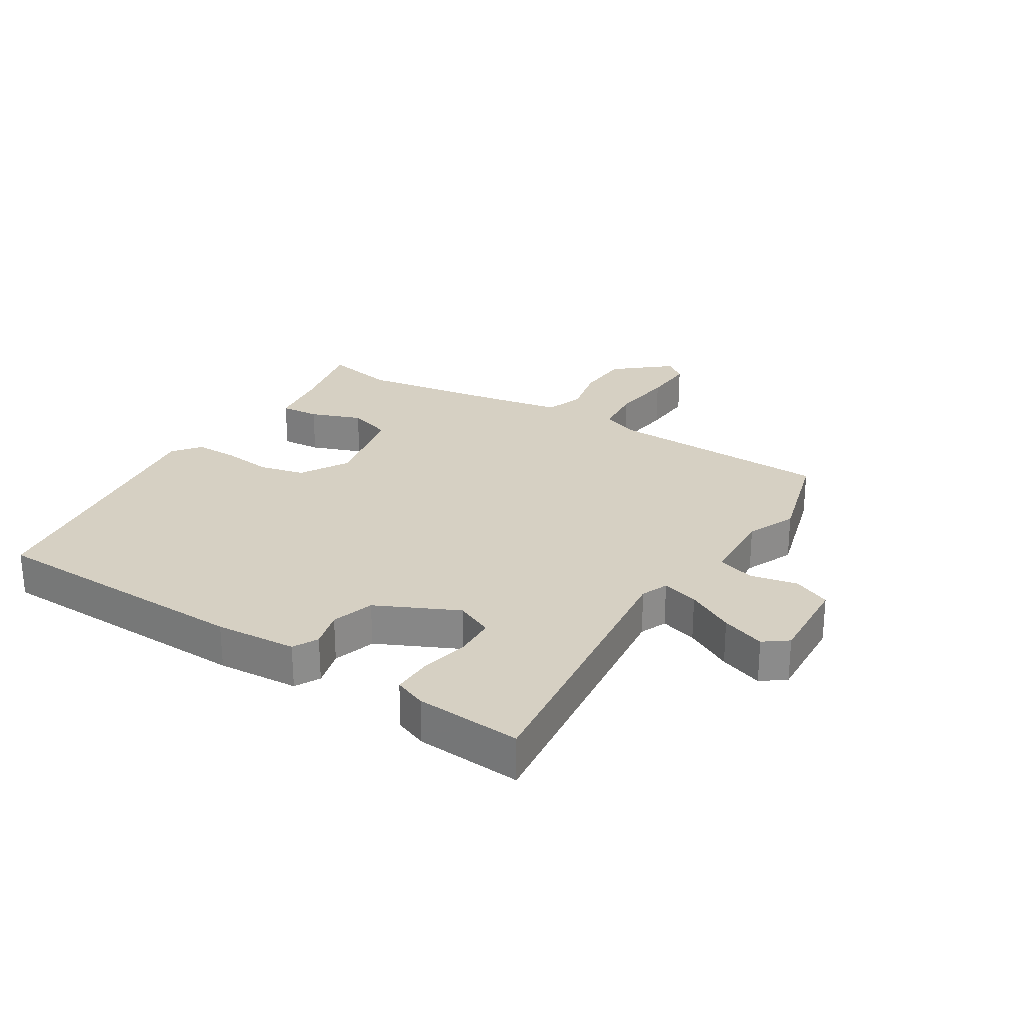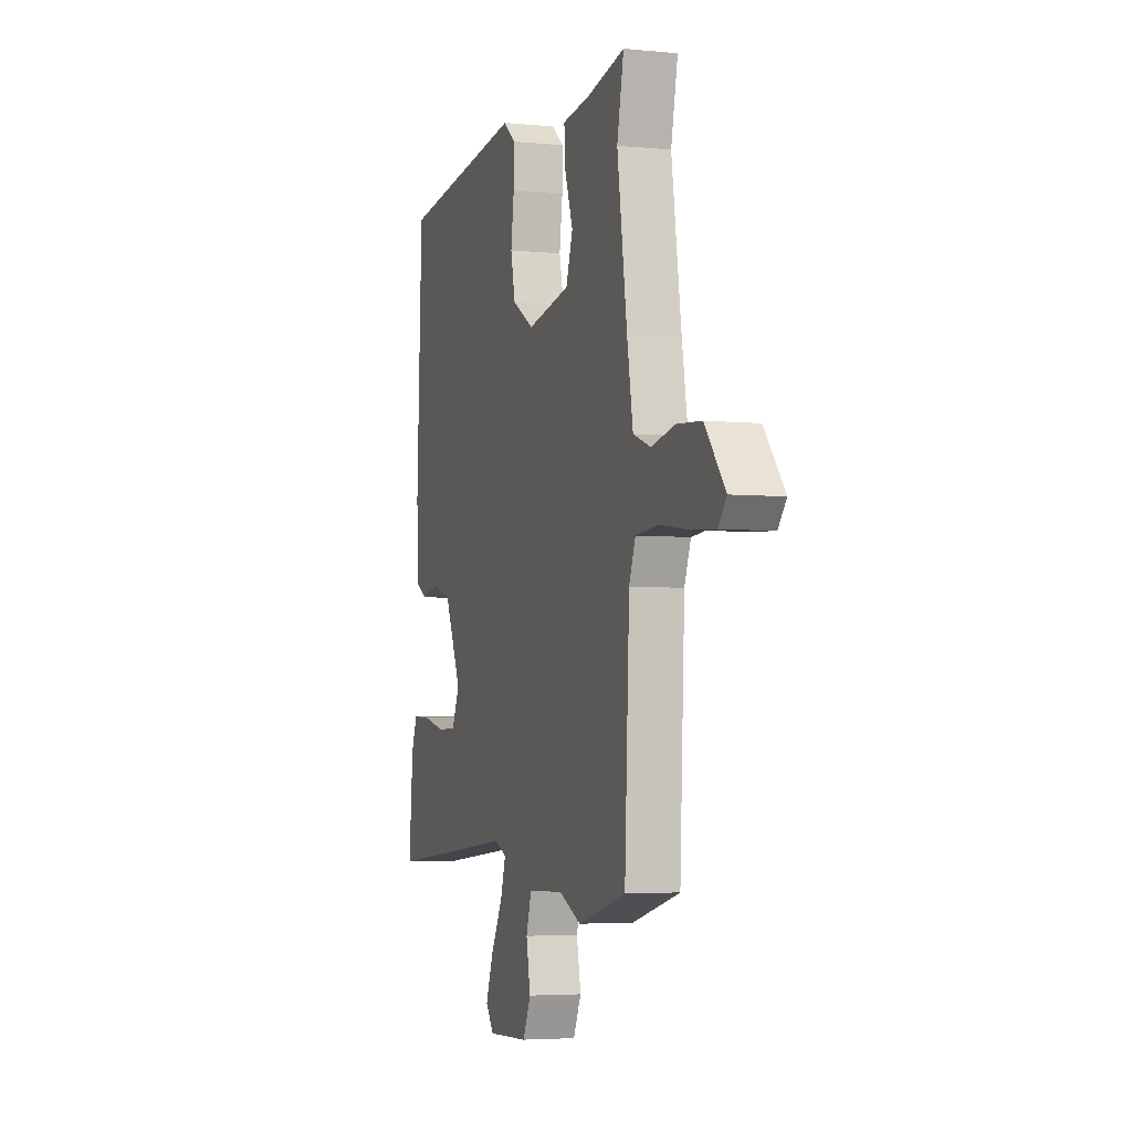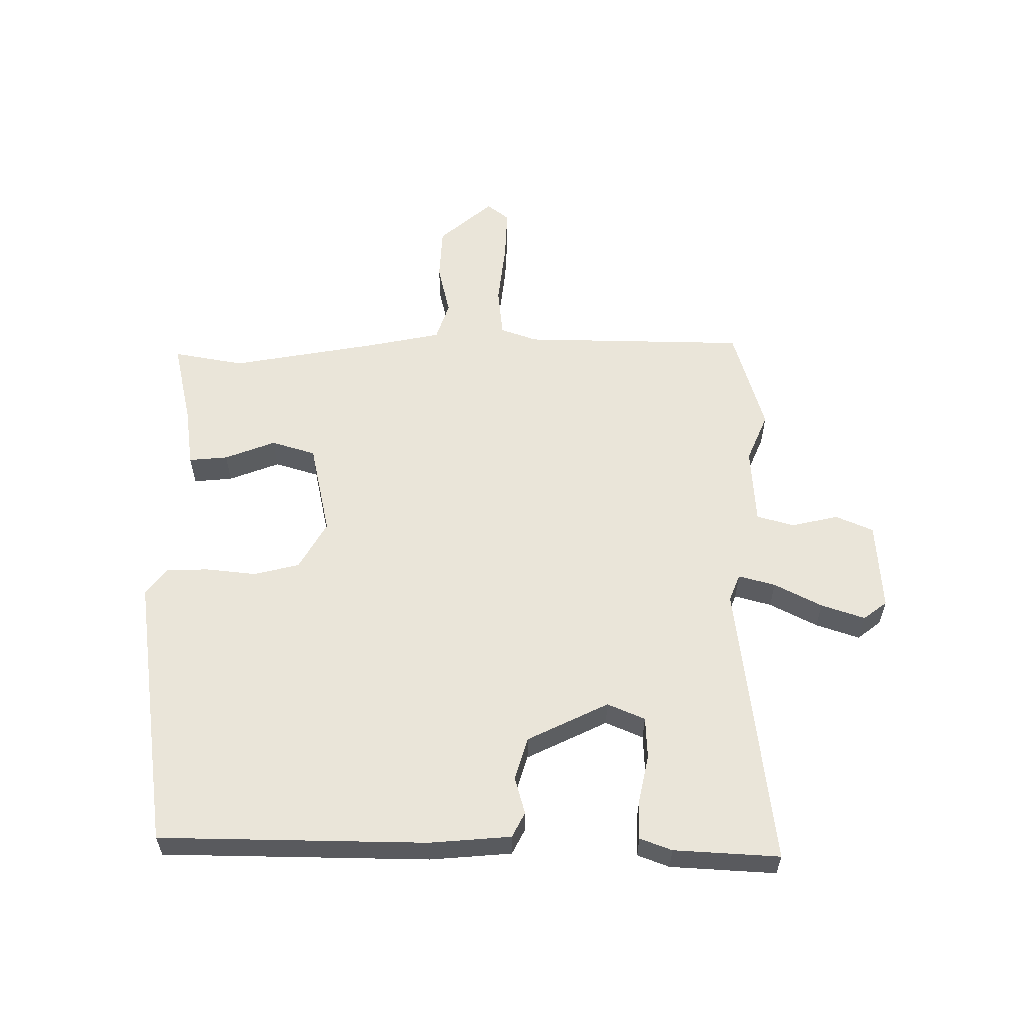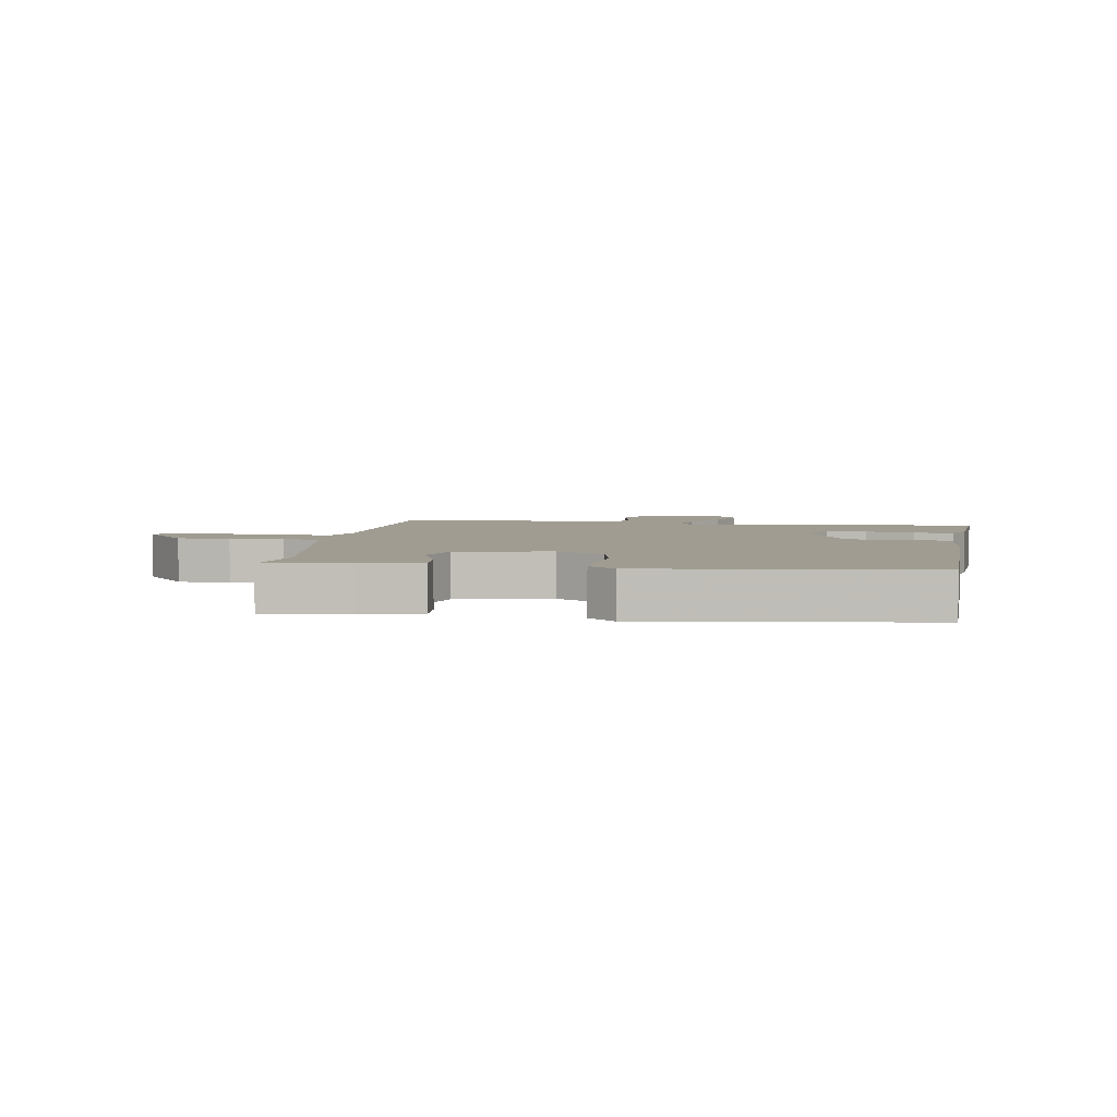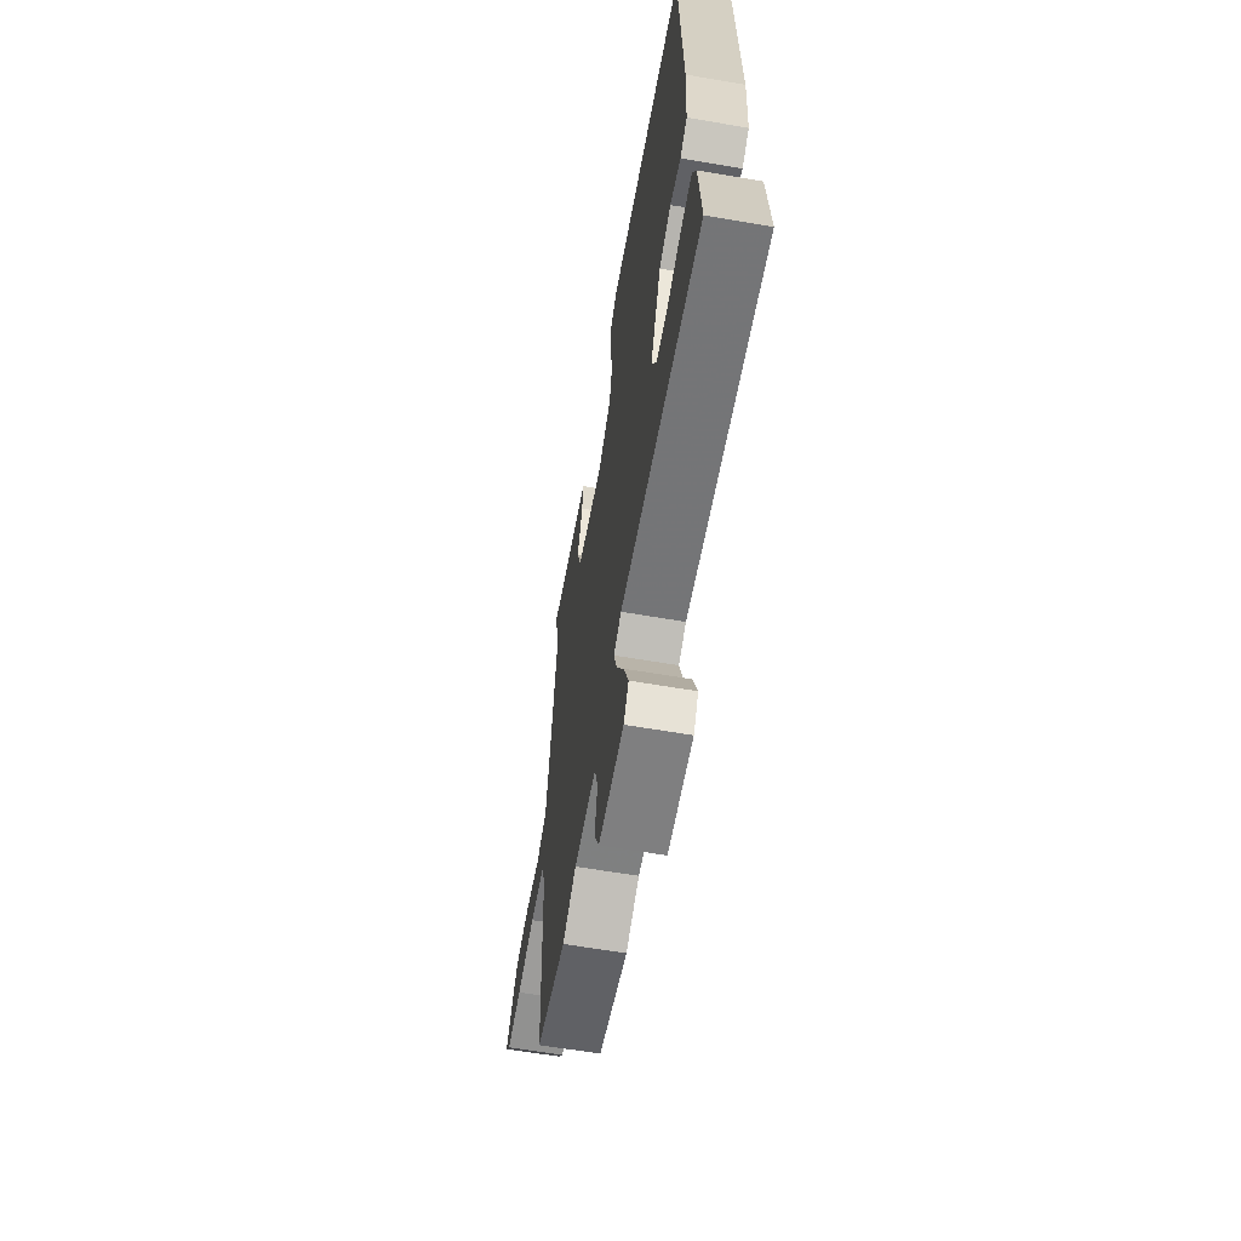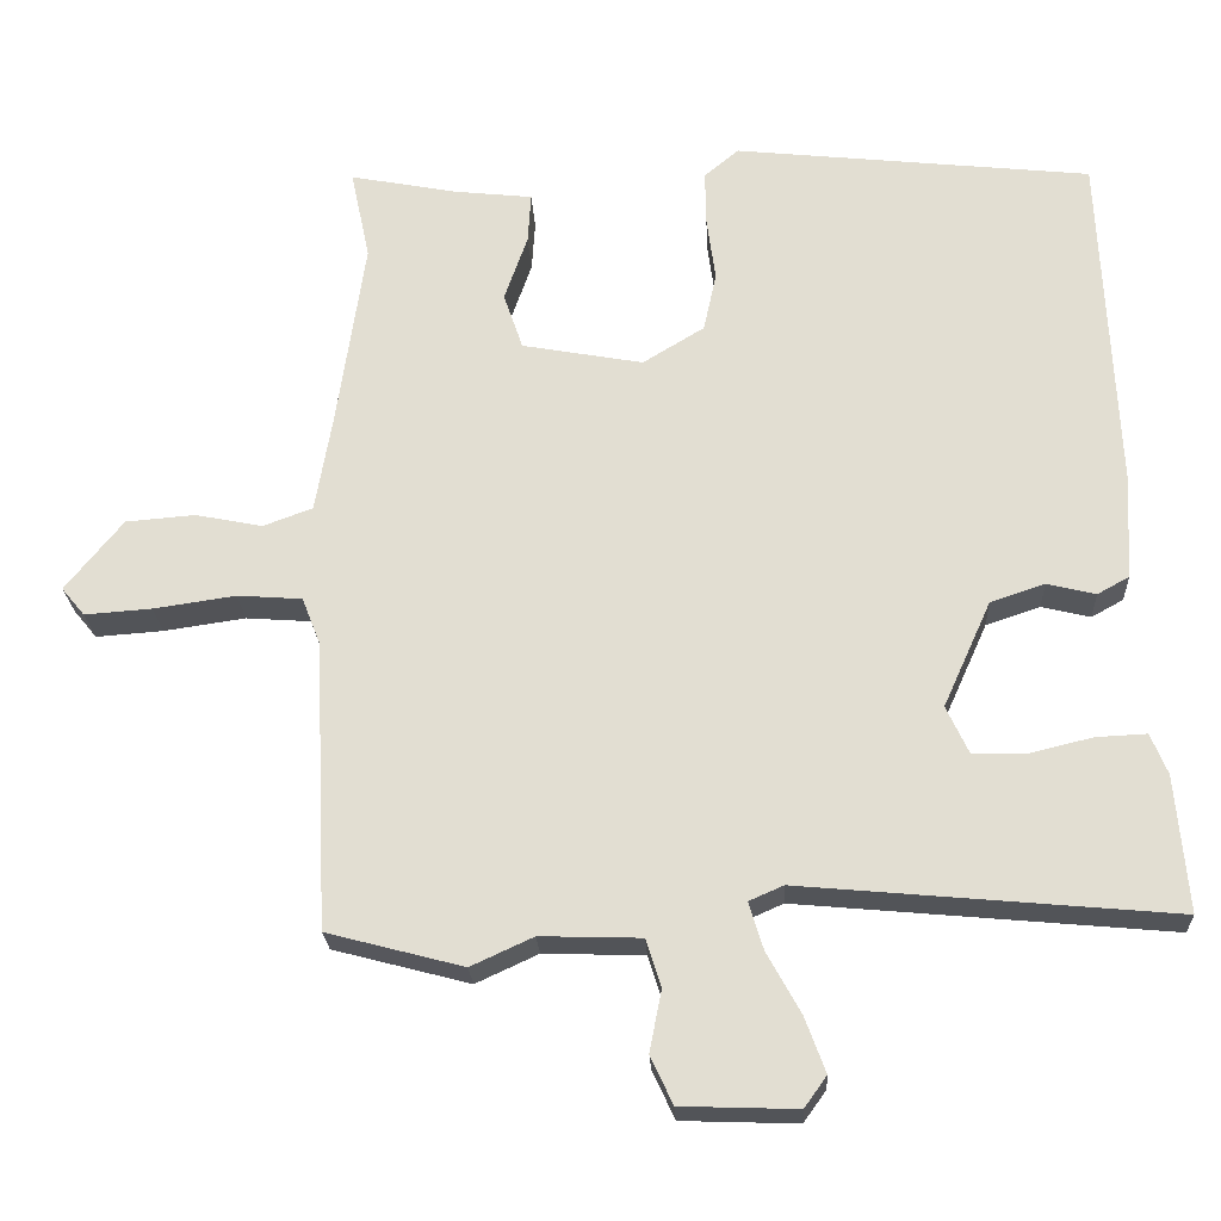
<metadata>
{"format":"obj","ext":"obj","renderer":"f3d","projection":"perspective","resolution":1024,"background":"white","views":[{"elev":26.5,"azim":120.9,"up":"+Y"},{"elev":-4.3,"azim":-108.0,"up":"+Z"},{"elev":58.3,"azim":88.6,"up":"+Y"},{"elev":4.3,"azim":8.1,"up":"+Y"},{"elev":-61.8,"azim":80.1,"up":"+Z"},{"elev":-23.3,"azim":2.9,"up":"+Z"}]}
</metadata>
<code>
v -0.333 0.07 -0.544
v -0.504 0.07 -0.499
v -0.521 0.07 -0.136
v -0.544 0.07 -0.077
v -0.625 0.07 -0.071
v -0.728 0.07 -0.086
v -0.812 0.07 -0.092
v -0.841 0.07 -0.057
v -0.769 0.07 0.032
v -0.682 0.07 0.039
v -0.598 0.07 0.022
v -0.536 0.07 0.045
v -0.515 0.07 0.167
v -0.48 0.07 0.405
v -0.504 0.07 0.519
v -0.37 0.07 0.493
v -0.271 0.07 0.482
v -0.275 0.07 0.419
v -0.304 0.07 0.336
v -0.28 0.07 0.265
v -0.128 0.07 0.237
v -0.051 0.07 0.284
v -0.035 0.07 0.358
v -0.046 0.07 0.439
v -0.047 0.07 0.507
v -0.004 0.07 0.543
v 0.444 0.07 0.494
v 0.463 0.07 0.062
v 0.456 0.07 -0.07
v 0.416 0.07 -0.092
v 0.355 0.07 -0.077
v 0.287 0.07 -0.1
v 0.227 0.07 -0.233
v 0.255 0.07 -0.293
v 0.322 0.07 -0.294
v 0.401 0.07 -0.275
v 0.464 0.07 -0.272
v 0.485 0.07 -0.323
v 0.5 0.07 -0.494
v 0.033 0.07 -0.451
v -0.01 0.07 -0.47
v 0.008 0.07 -0.529
v 0.05 0.07 -0.605
v 0.076 0.07 -0.675
v 0.048 0.07 -0.714
v -0.097 0.07 -0.709
v -0.125 0.07 -0.649
v -0.11 0.07 -0.572
v -0.129 0.07 -0.512
v -0.255 0.07 -0.508
v -0.333 0 -0.544
v -0.504 0 -0.499
v -0.521 0 -0.136
v -0.544 0 -0.077
v -0.625 0 -0.071
v -0.728 0 -0.086
v -0.812 0 -0.092
v -0.841 0 -0.057
v -0.769 0 0.032
v -0.682 0 0.039
v -0.598 0 0.022
v -0.536 0 0.045
v -0.515 0 0.167
v -0.48 0 0.405
v -0.504 0 0.519
v -0.37 0 0.493
v -0.271 0 0.482
v -0.275 0 0.419
v -0.304 0 0.336
v -0.28 0 0.265
v -0.128 0 0.237
v -0.051 0 0.284
v -0.035 0 0.358
v -0.046 0 0.439
v -0.047 0 0.507
v -0.004 0 0.543
v 0.444 0 0.494
v 0.463 0 0.062
v 0.456 0 -0.07
v 0.416 0 -0.092
v 0.355 0 -0.077
v 0.287 0 -0.1
v 0.227 0 -0.233
v 0.255 0 -0.293
v 0.322 0 -0.294
v 0.401 0 -0.275
v 0.464 0 -0.272
v 0.485 0 -0.323
v 0.5 0 -0.494
v 0.033 0 -0.451
v -0.01 0 -0.47
v 0.008 0 -0.529
v 0.05 0 -0.605
v 0.076 0 -0.675
v 0.048 0 -0.714
v -0.097 0 -0.709
v -0.125 0 -0.649
v -0.11 0 -0.572
v -0.129 0 -0.512
v -0.255 0 -0.508
f 46 47 48
f 45 46 48
f 44 45 48
f 43 44 48
f 42 43 48
f 41 42 48 49
f 40 41 49 50
f 38 39 40
f 37 38 40
f 36 37 40
f 35 36 40
f 34 35 40 50
f 29 30 31
f 28 29 31
f 27 28 31
f 26 27 31
f 25 26 31
f 24 25 31
f 23 24 31
f 22 23 31 32
f 21 22 32 33
f 16 17 18 19
f 16 19 20
f 15 16 20
f 14 15 20
f 13 14 20
f 33 34 50
f 21 33 50
f 20 21 50
f 13 20 50
f 12 13 50
f 9 10 11
f 8 9 11
f 7 8 11
f 6 7 11
f 5 6 11
f 50 1 2 3
f 50 3 4
f 12 50 4
f 4 5 11 12
f 98 97 96
f 98 96 95
f 98 95 94
f 98 94 93
f 98 93 92
f 99 98 92 91
f 100 99 91 90
f 90 89 88
f 90 88 87
f 90 87 86
f 90 86 85
f 100 90 85 84
f 81 80 79
f 81 79 78
f 81 78 77
f 81 77 76
f 81 76 75
f 81 75 74
f 81 74 73
f 82 81 73 72
f 83 82 72 71
f 69 68 67 66
f 70 69 66
f 70 66 65
f 70 65 64
f 70 64 63
f 100 84 83
f 100 83 71
f 100 71 70
f 100 70 63
f 100 63 62
f 61 60 59
f 61 59 58
f 61 58 57
f 61 57 56
f 61 56 55
f 53 52 51 100
f 54 53 100
f 54 100 62
f 62 61 55 54
f 1 51 52 2
f 2 52 53 3
f 3 53 54 4
f 4 54 55 5
f 5 55 56 6
f 6 56 57 7
f 7 57 58 8
f 8 58 59 9
f 9 59 60 10
f 10 60 61 11
f 11 61 62 12
f 12 62 63 13
f 13 63 64 14
f 14 64 65 15
f 15 65 66 16
f 16 66 67 17
f 17 67 68 18
f 18 68 69 19
f 19 69 70 20
f 20 70 71 21
f 21 71 72 22
f 22 72 73 23
f 23 73 74 24
f 24 74 75 25
f 25 75 76 26
f 26 76 77 27
f 27 77 78 28
f 28 78 79 29
f 29 79 80 30
f 30 80 81 31
f 31 81 82 32
f 32 82 83 33
f 33 83 84 34
f 34 84 85 35
f 35 85 86 36
f 36 86 87 37
f 37 87 88 38
f 38 88 89 39
f 39 89 90 40
f 40 90 91 41
f 41 91 92 42
f 42 92 93 43
f 43 93 94 44
f 44 94 95 45
f 45 95 96 46
f 46 96 97 47
f 47 97 98 48
f 48 98 99 49
f 49 99 100 50
f 50 100 51 1

</code>
